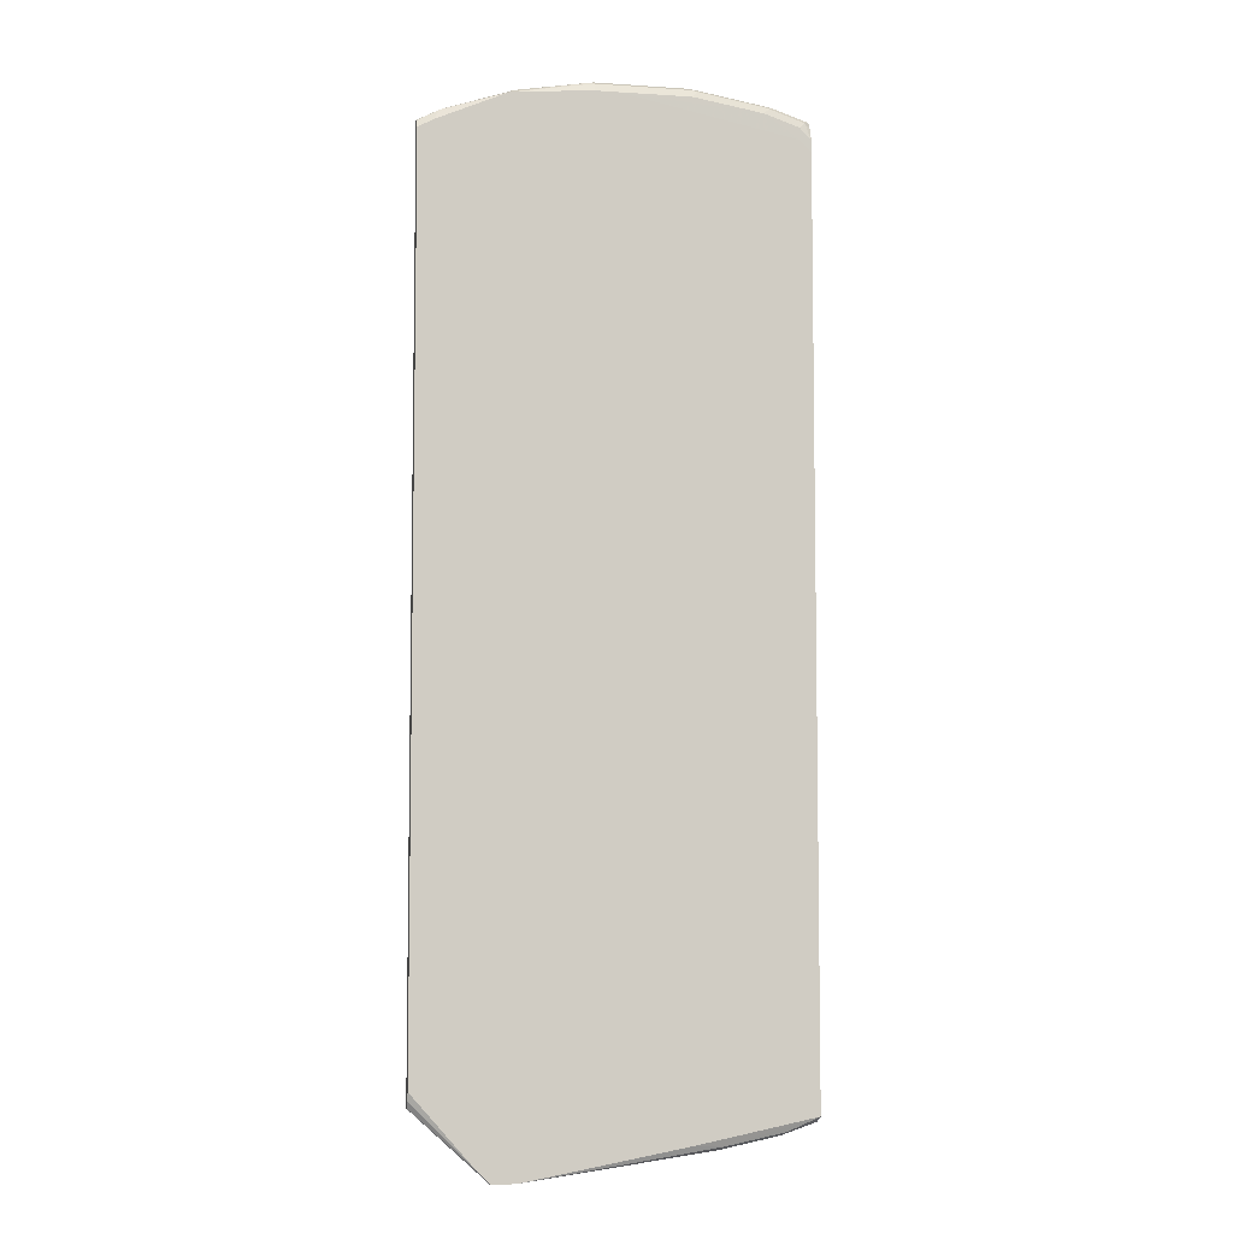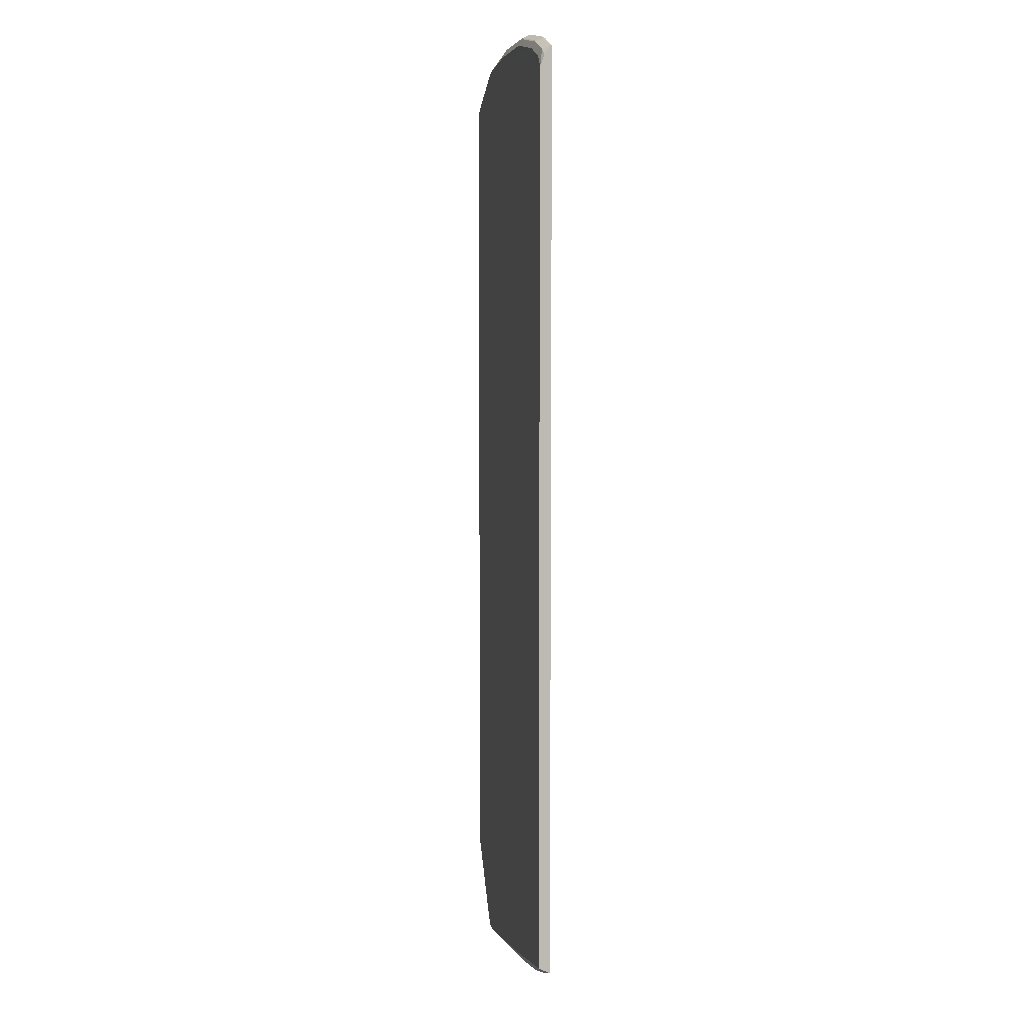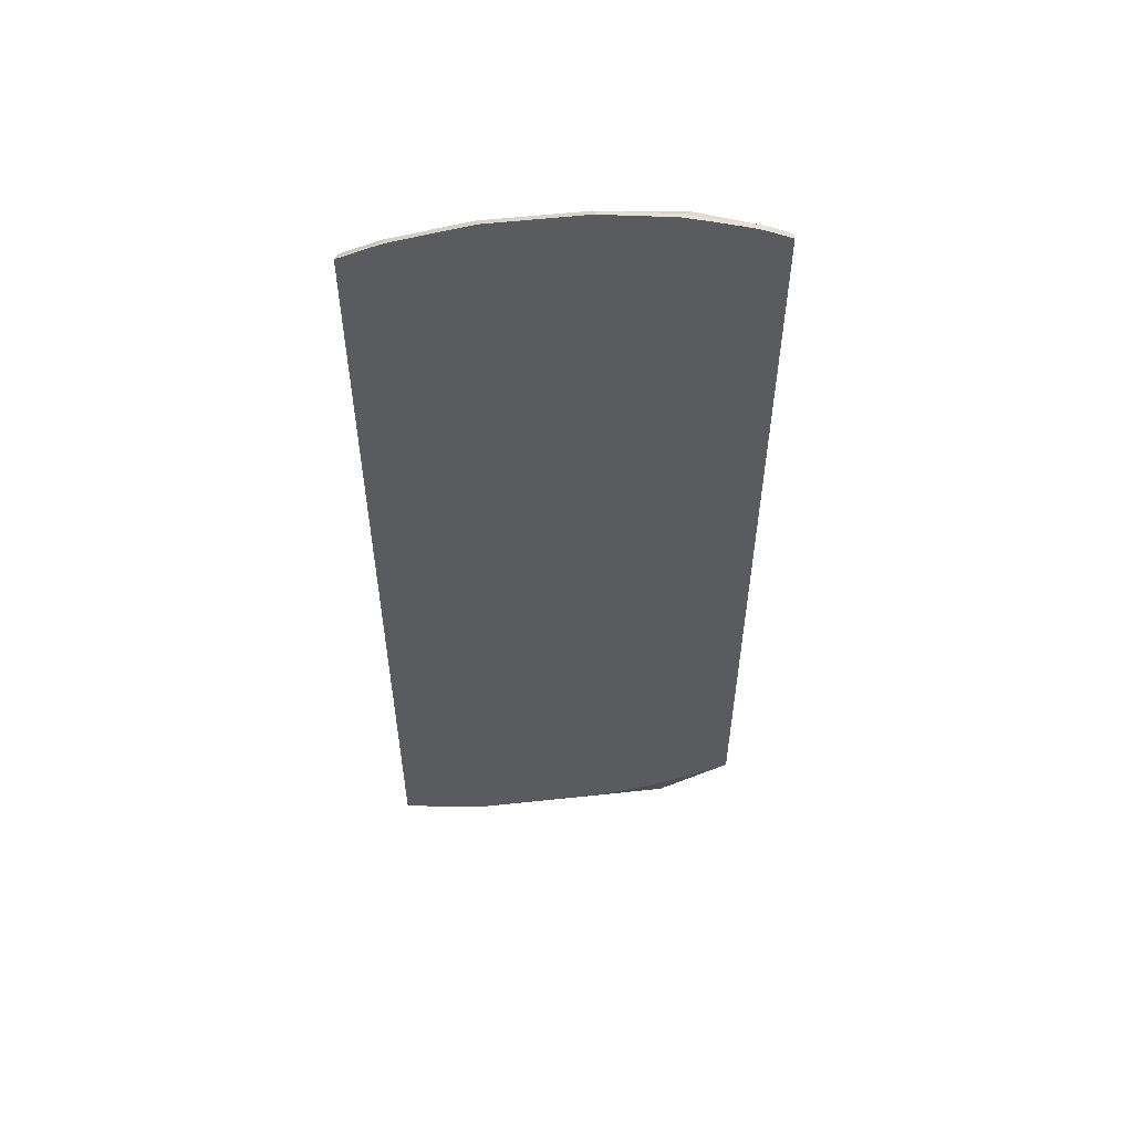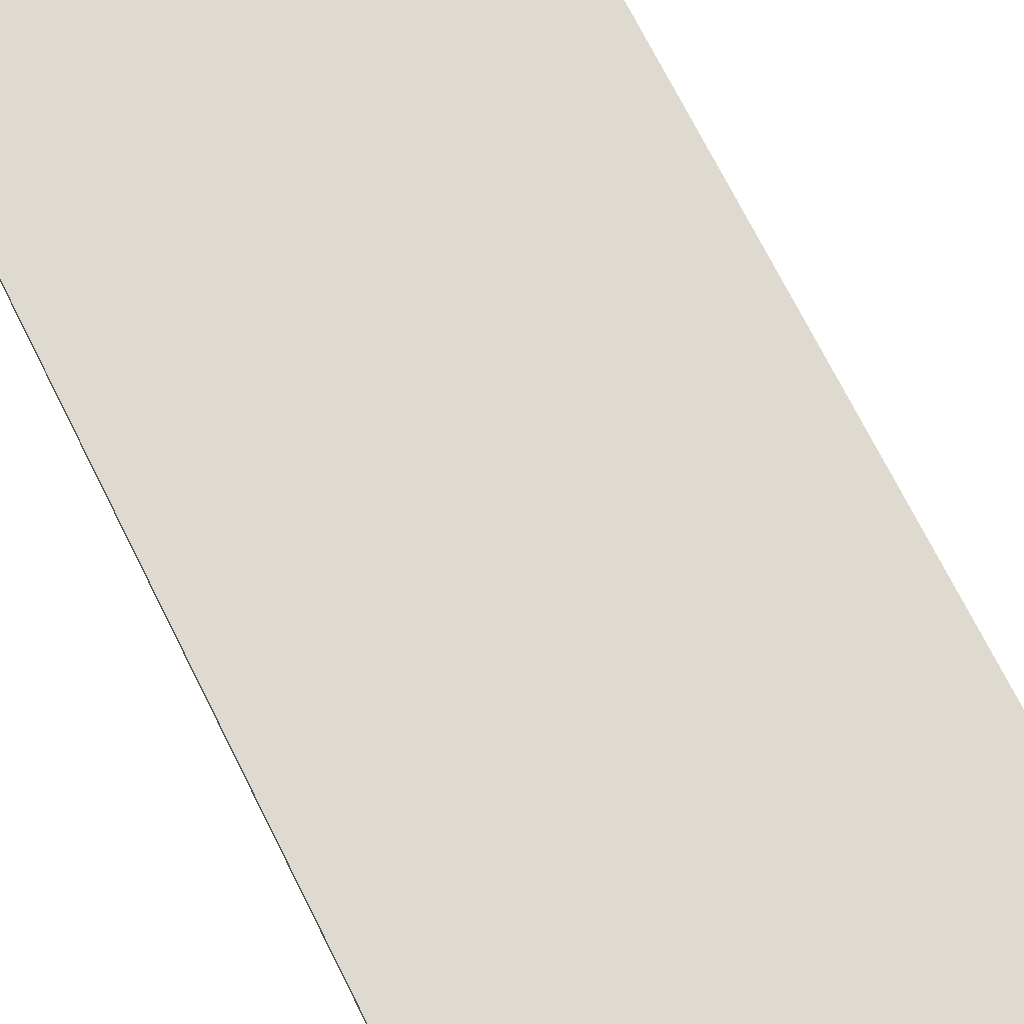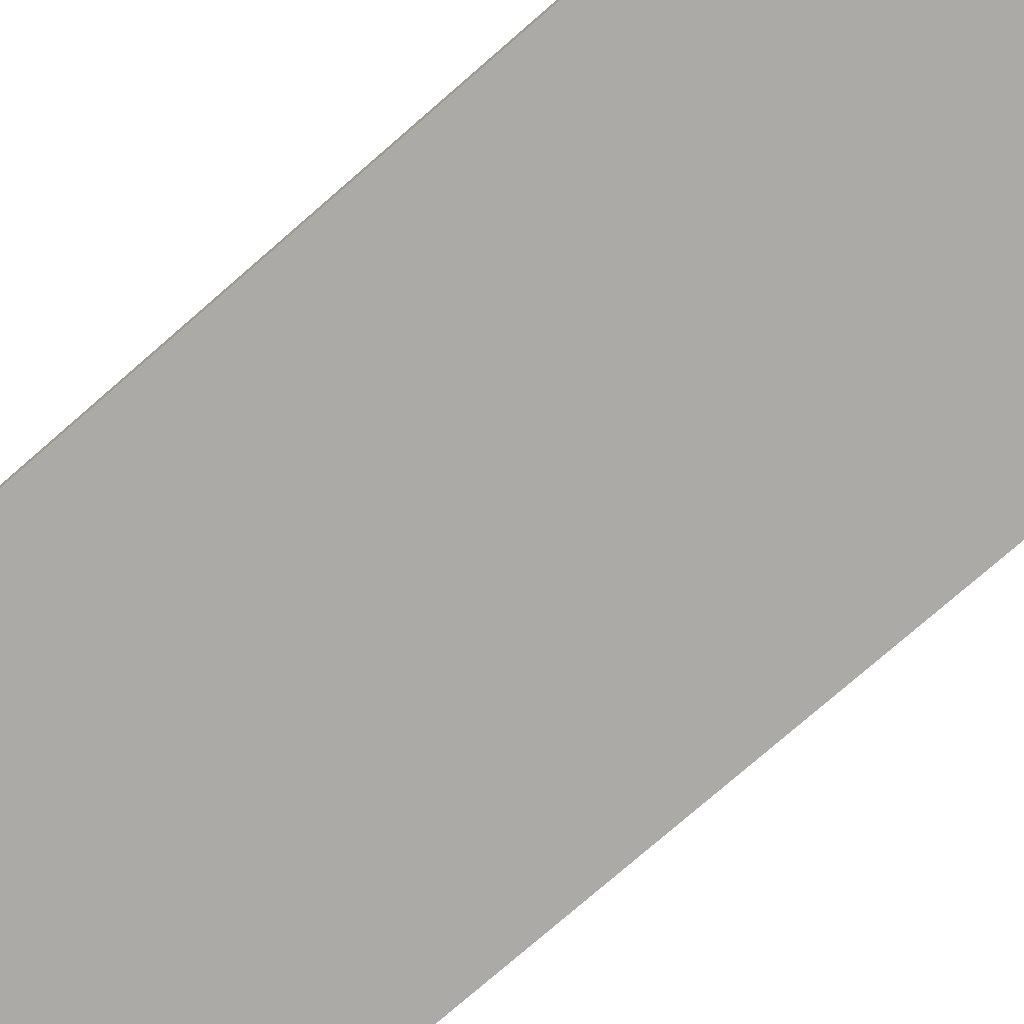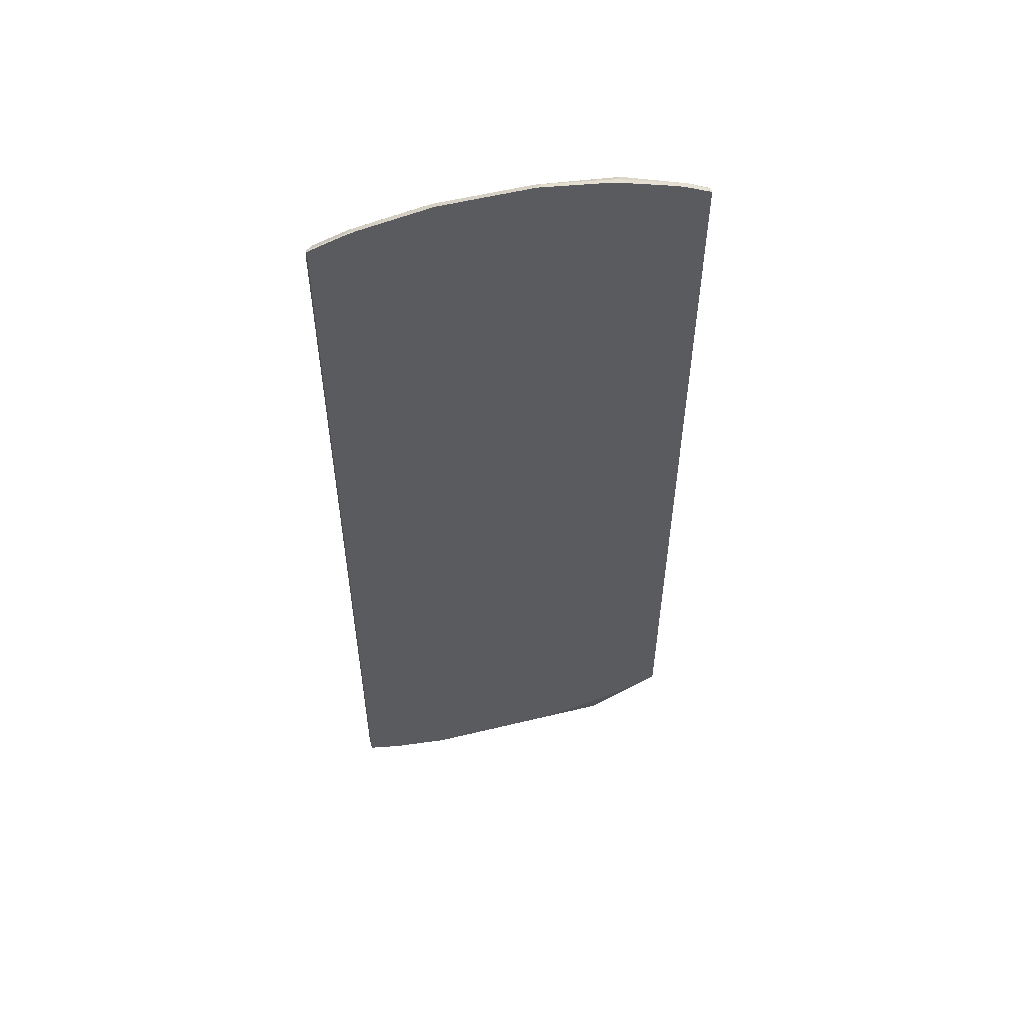
<metadata>
{"format":"obj","ext":"obj","renderer":"f3d","projection":"perspective","resolution":1024,"background":"white","views":[{"elev":-6.3,"azim":168.8,"up":"+Z"},{"elev":6.3,"azim":-100.2,"up":"+Z"},{"elev":56.0,"azim":-6.6,"up":"+Z"},{"elev":70.8,"azim":-26.5,"up":"+Y"},{"elev":-76.0,"azim":131.1,"up":"+Y"},{"elev":55.5,"azim":-14.5,"up":"+Z"}]}
</metadata>
<code>
v -0.2773 -0.1587 0.8677
v -0.2772 -0.1587 0.8679
v -0.2773 -0.1562 0.8677
v -0.2773 -0.1587 -0.7298
v -0.2177 -0.1587 0.8876
v -0.2181 -0.1562 0.8875
v -0.2773 -0.1559 0.8675
v -0.2773 -0.1587 -0.7337
v -0.2182 -0.1587 -0.7535
v -0.1983 -0.1587 0.8924
v -0.1983 -0.1587 0.8924
v -0.1983 -0.1454 0.8858
v -0.2082 -0.1438 0.8824
v -0.2677 -0.1438 0.8626
v -0.2773 -0.1462 0.853
v -0.2773 -0.1386 -0.7237
v -0.2248 -0.1454 -0.7469
v -0.2181 -0.1587 -0.7535
v -0.119 -0.1587 -0.7734
v -0.07934 -0.1587 0.9121
v -0.07928 -0.1587 0.9123
v -0.07928 -0.1454 0.9055
v -0.0892 -0.1438 0.9023
v -0.1983 -0.1388 0.8726
v -0.2578 -0.1388 0.8527
v -0.2773 -0.1388 0.8329
v -0.2773 -0.1386 -0.7219
v -0.1995 -0.1386 -0.7391
v -0.1783 -0.1386 -0.7435
v -0.1256 -0.1454 -0.7668
v -0.1189 -0.1587 -0.7734
v 0.1983 -0.1386 -0.8136
v 0.1193 -0.1587 -0.7734
v -0.05951 -0.1587 0.9123
v 0.07931 -0.1587 0.9123
v 0.08922 -0.1487 0.9072
v 0.07931 -0.1454 0.9055
v 0.07931 -0.1388 0.8924
v -0.07928 -0.1388 0.8924
v 0.04033 -0.1386 0.8917
v -0.2571 -0.1386 0.8322
v -0.2773 -0.1386 0.8125
v -0.07903 -0.1386 -0.7633
v 0.2385 -0.1386 -0.8136
v 0.1362 -0.1587 -0.7707
v 0.238 -0.1388 -0.8131
v 0.07924 -0.1587 0.9123
v 0.1983 -0.1587 0.8924
v 0.2082 -0.1487 0.8875
v 0.218 -0.1386 0.88
v 0.08 -0.1386 0.8919
v 0.1983 -0.1386 0.8824
v 0.06017 -0.1386 0.8919
v 0.3637 -0.1587 -0.7006
v 0.3371 -0.1587 -0.7139
v 0.2583 -0.1386 -0.7937
v 0.3637 -0.1519 -0.7004
v 0.3637 -0.1521 -0.7006
v 0.2183 -0.1587 -0.7535
v 0.2974 -0.1587 -0.7288
v 0.2336 -0.1587 -0.7493
v 0.1982 -0.1587 0.8924
v 0.238 -0.1587 0.88
v 0.238 -0.1587 0.88
v 0.3272 -0.1487 0.8478
v 0.3371 -0.1386 0.8283
v 0.3637 -0.1587 0.8295
v 0.2906 -0.1386 -0.7141
v 0.3637 -0.1388 -0.6742
v 0.3637 -0.1441 -0.6888
v 0.2975 -0.1587 0.8601
v 0.2975 -0.1587 0.8601
v 0.3173 -0.1587 0.8527
v 0.3305 -0.1587 0.8461
v 0.3569 -0.1587 0.8329
v 0.3637 -0.1519 0.8295
v 0.3637 -0.1477 0.8273
v 0.3637 -0.1386 0.8141
v 0.2965 -0.1386 -0.6942
v 0.3569 -0.1386 -0.1985
v 0.3637 -0.1386 -0.1351
v 0.3172 -0.1587 0.8527
f 33 46 45
f 36 50 37
f 35 47 62
f 35 62 48
f 35 48 49
f 35 49 36
f 36 49 50
f 37 51 38
f 38 53 39
f 37 52 51
f 38 51 53
f 39 53 40
f 44 54 55
f 44 55 46
f 44 56 57
f 33 44 46
f 37 50 52
f 30 43 32
f 27 81 80
f 27 29 28
f 27 41 40
f 27 40 53
f 27 53 51
f 27 51 52
f 27 52 50
f 27 50 66
f 27 66 78
f 30 32 31
f 27 78 81
f 27 80 79
f 27 79 68
f 27 68 56
f 27 56 44
f 27 44 32
f 27 32 43
f 27 43 29
f 44 57 58
f 44 58 54
f 50 65 66
f 46 55 60
f 64 72 65
f 65 72 73
f 65 73 74
f 65 74 75
f 65 75 76
f 65 76 77
f 65 77 66
f 63 72 64
f 66 77 78
f 67 75 74
f 68 79 69
f 69 79 80
f 69 80 81
f 71 82 73
f 71 73 72
f 73 82 74
f 67 76 75
f 63 71 72
f 56 70 57
f 56 69 70
f 46 60 61
f 46 61 59
f 48 62 63
f 48 63 64
f 48 64 49
f 49 64 65
f 49 65 50
f 27 42 41
f 54 58 57
f 54 57 70
f 54 70 69
f 54 69 81
f 54 81 78
f 54 78 77
f 54 77 76
f 54 76 67
f 56 68 69
f 45 46 59
f 25 42 26
f 29 43 30
f 24 41 25
f 1 82 71
f 1 71 63
f 1 63 62
f 1 62 47
f 1 47 34
f 1 34 20
f 1 20 10
f 1 74 82
f 1 10 5
f 2 5 6
f 2 6 3
f 3 6 7
f 4 8 9
f 5 10 6
f 6 10 11
f 6 11 12
f 1 5 2
f 1 67 74
f 1 54 67
f 1 55 54
f 1 2 3
f 1 3 7
f 1 7 15
f 1 15 26
f 1 26 42
f 1 42 27
f 1 27 16
f 1 16 8
f 1 8 4
f 1 4 9
f 25 41 42
f 1 19 33
f 1 33 45
f 1 45 59
f 1 59 61
f 1 61 60
f 1 60 55
f 6 12 13
f 6 13 14
f 1 9 19
f 7 14 15
f 17 31 18
f 19 31 32
f 19 32 44
f 19 44 33
f 20 34 21
f 21 34 47
f 21 47 35
f 17 30 31
f 21 35 36
f 22 36 37
f 23 37 38
f 23 38 39
f 23 39 24
f 24 39 40
f 24 40 41
f 6 14 7
f 21 36 22
f 16 30 17
f 22 37 23
f 9 31 19
f 8 17 9
f 9 17 18
f 9 18 31
f 8 16 17
f 10 20 21
f 10 21 11
f 12 21 22
f 12 22 23
f 11 21 12
f 13 24 14
f 13 23 24
f 14 25 26
f 14 26 15
f 14 24 25
f 16 27 28
f 16 28 29
f 12 23 13
f 16 29 30

</code>
